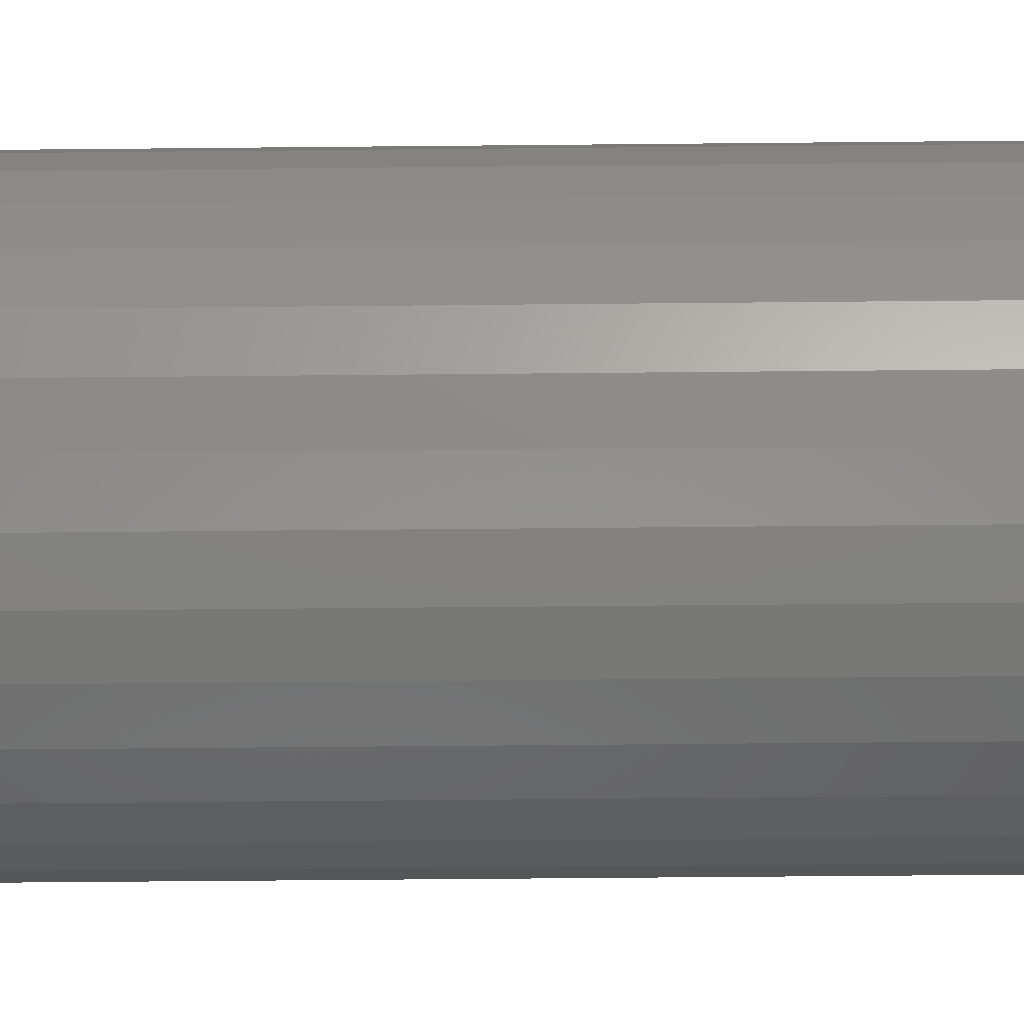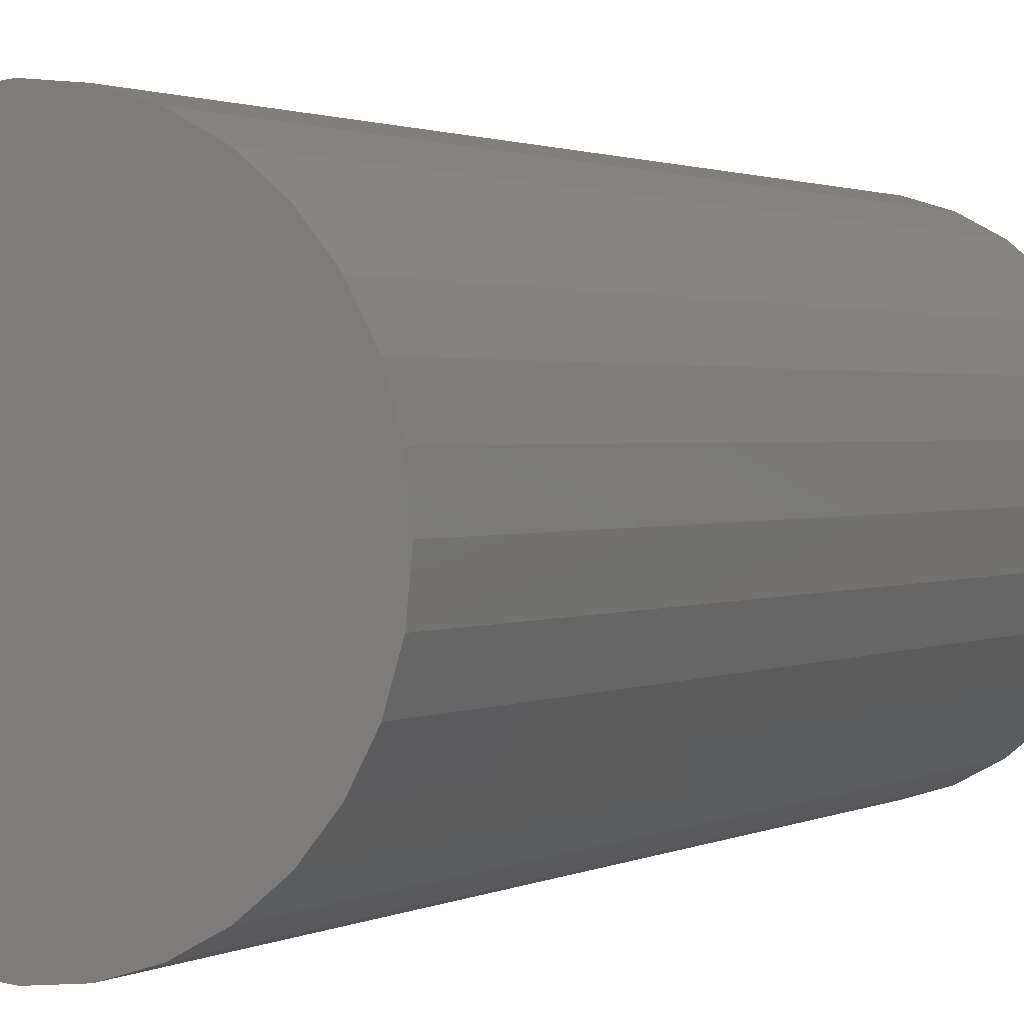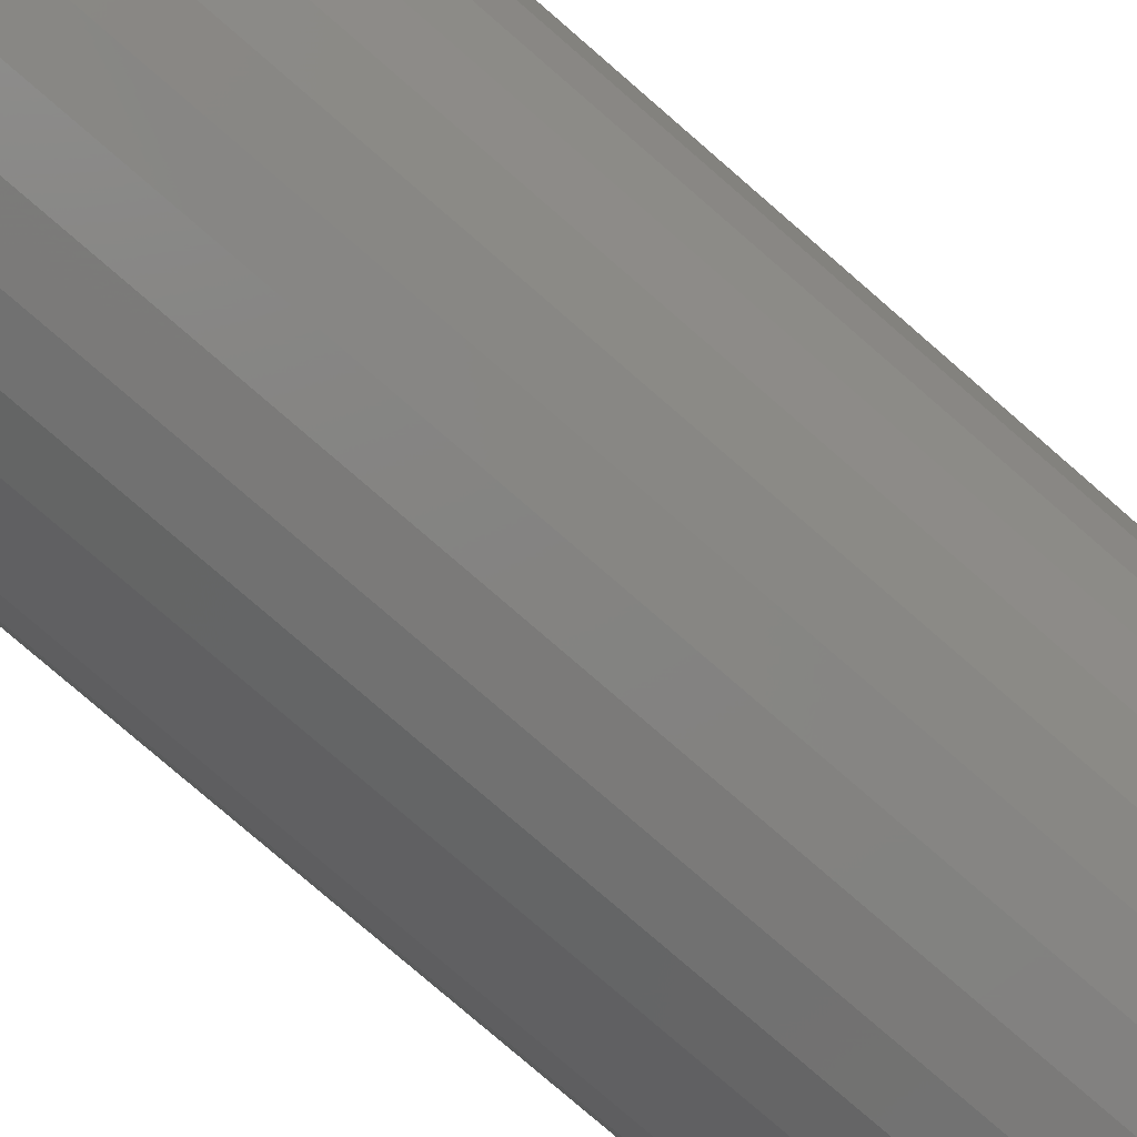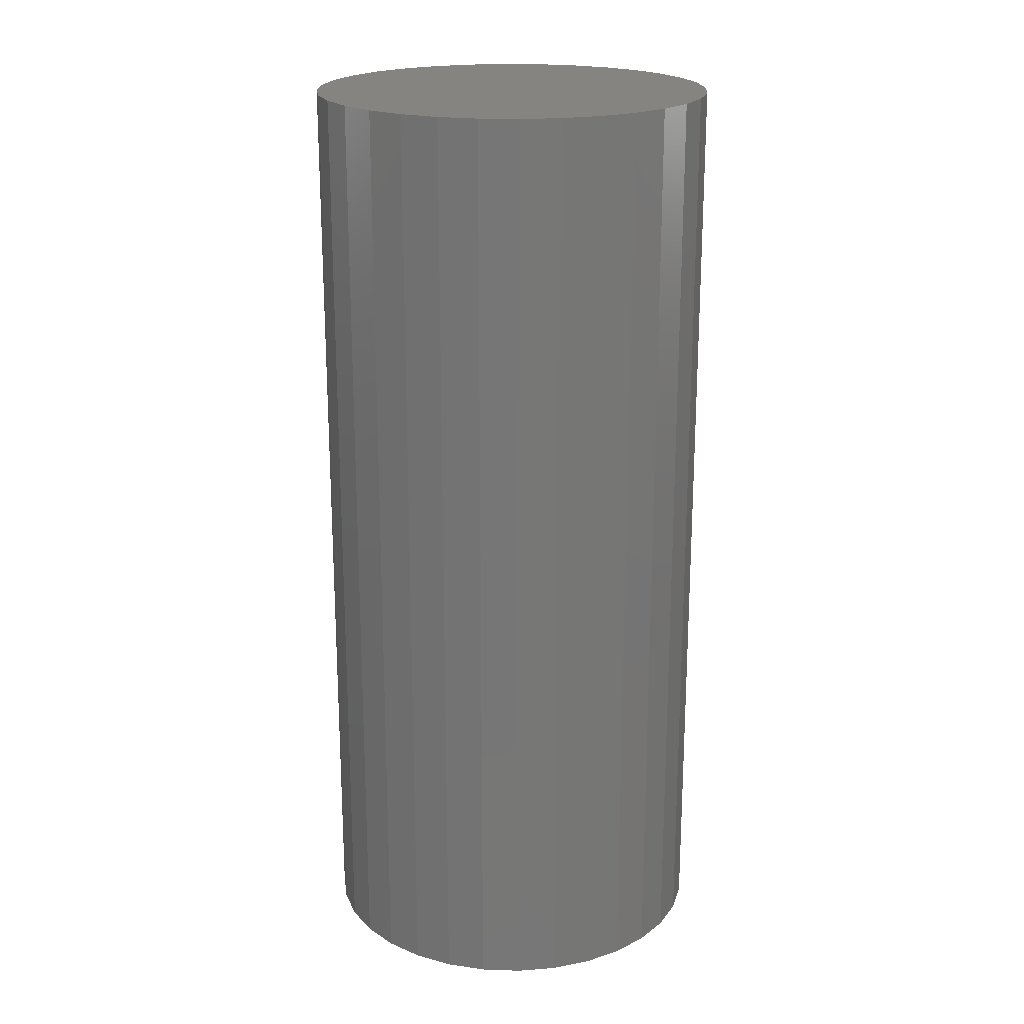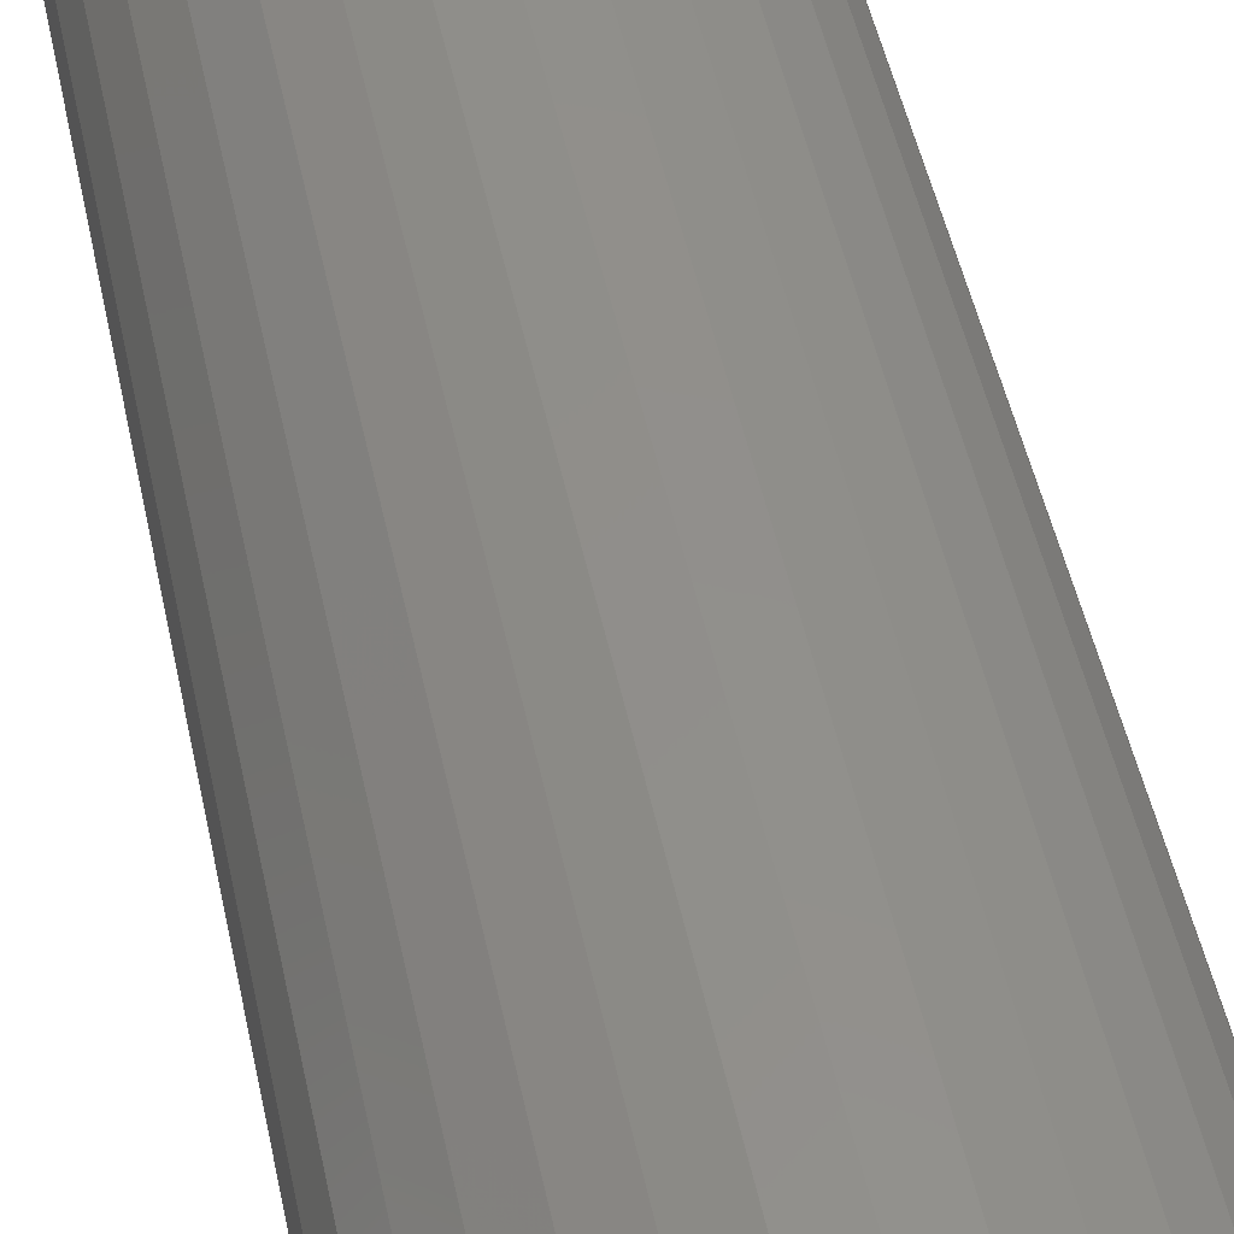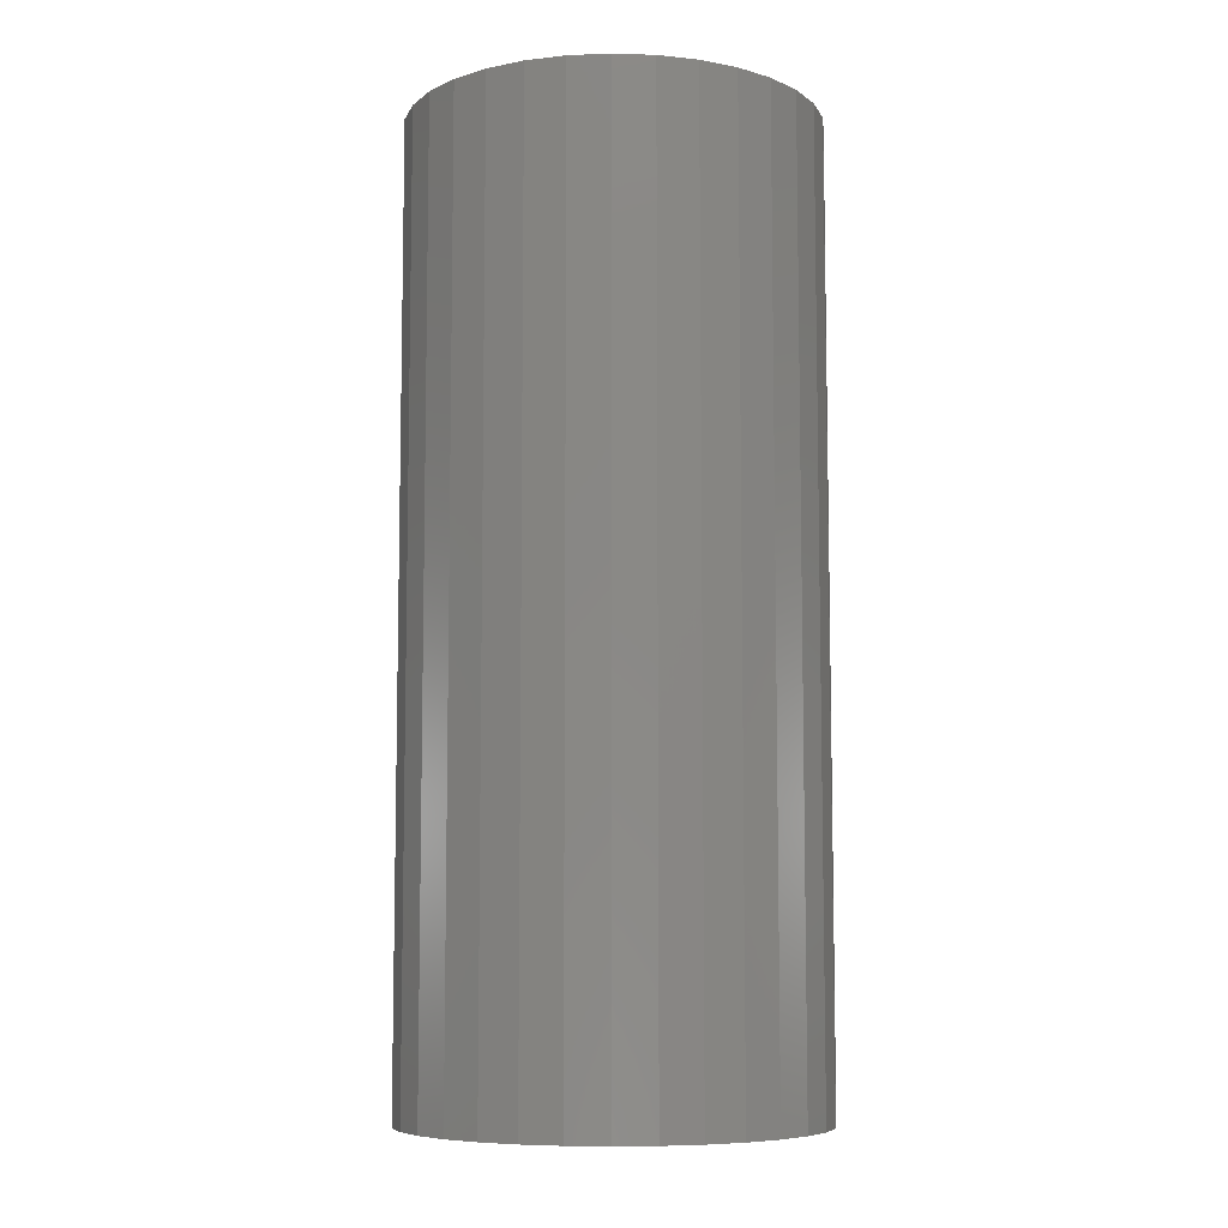
<metadata>
{"format":"stl","ext":"stl","renderer":"f3d","projection":"perspective","resolution":1024,"background":"white","views":[{"elev":-53.9,"azim":-89.4,"up":"+Y"},{"elev":1.3,"azim":28.0,"up":"+Y"},{"elev":-78.7,"azim":49.1,"up":"+Y"},{"elev":20.5,"azim":65.4,"up":"+Z"},{"elev":51.8,"azim":-12.2,"up":"+Y"},{"elev":-7.7,"azim":-78.1,"up":"+Z"}]}
</metadata>
<code>
# stl→obj: 128 verts, 252 faces
v 0.03292 -0.005551 0
v 0.03347 0 0
v 0.1819 -4.332e-17 0
v -0.1719 -2.14e-16 0
v -0.02289 0.005551 0
v -0.02344 -9.152e-18 0
v -0.02289 -0.005551 0
v -0.1685 -0.03451 0
v -0.1685 0.03451 0
v 0.005016 0.02845 0
v -0.0005346 0.02791 0
v -0.005872 0.02629 0
v -0.01079 0.02366 0
v -0.0151 0.02012 0
v -0.01864 0.01581 0
v -0.02127 0.01089 0
v -0.1584 0.06769 0
v -0.1421 0.09828 0
v -0.1201 0.1251 0
v -0.09326 0.1471 0
v -0.06268 0.1634 0
v -0.02949 0.1735 0
v 0.005016 0.1769 0
v 0.03953 0.1735 0
v 0.07271 0.1634 0
v 0.1033 0.1471 0
v 0.1301 0.1251 0
v 0.1521 0.09828 0
v 0.1684 0.06769 0
v 0.1785 0.03451 0
v 0.005016 -0.02845 0
v 0.1785 -0.03451 0
v 0.1684 -0.06769 0
v 0.1521 -0.09828 0
v 0.1301 -0.1251 0
v 0.1033 -0.1471 0
v 0.07271 -0.1634 0
v 0.03953 -0.1735 0
v 0.005016 -0.1769 0
v -0.02949 -0.1735 0
v -0.06268 -0.1634 0
v -0.09326 -0.1471 0
v -0.1201 -0.1251 0
v -0.1421 -0.09828 0
v -0.1584 -0.06769 0
v -0.02127 -0.01089 0
v -0.01864 -0.01581 0
v -0.0151 -0.02012 0
v -0.01079 -0.02366 0
v -0.005872 -0.02629 0
v -0.0005346 -0.02791 0
v 0.03292 0.005551 0
v 0.0313 0.01089 0
v 0.02868 0.01581 0
v 0.02514 0.02012 0
v 0.02082 0.02366 0
v 0.01591 0.02629 0
v 0.01057 0.02791 0
v 0.01057 -0.02791 0
v 0.01591 -0.02629 0
v 0.02082 -0.02366 0
v 0.02514 -0.02012 0
v 0.02868 -0.01581 0
v 0.0313 -0.01089 0
v 0.01057 -0.02791 0.6719
v 0.01591 -0.02629 0.6719
v 0.02082 -0.02366 0.6719
v 0.02514 -0.02012 0.6719
v 0.02868 -0.01581 0.6719
v 0.0313 -0.01089 0.6719
v 0.03292 -0.005551 0.6719
v 0.03347 0 0.6719
v 0.005016 -0.02845 0.6719
v -0.0005346 -0.02791 0.6719
v -0.005872 -0.02629 0.6719
v -0.01079 -0.02366 0.6719
v -0.0151 -0.02012 0.6719
v -0.01864 -0.01581 0.6719
v -0.02127 -0.01089 0.6719
v -0.02289 -0.005551 0.6719
v -0.02344 -9.152e-18 0.6719
v -0.0005346 0.02791 0.6719
v -0.005872 0.02629 0.6719
v -0.01079 0.02366 0.6719
v -0.0151 0.02012 0.6719
v -0.01864 0.01581 0.6719
v -0.02127 0.01089 0.6719
v -0.02289 0.005551 0.6719
v 0.005016 0.02845 0.6719
v 0.01057 0.02791 0.6719
v 0.01591 0.02629 0.6719
v 0.02082 0.02366 0.6719
v 0.02514 0.02012 0.6719
v 0.02868 0.01581 0.6719
v 0.0313 0.01089 0.6719
v 0.03292 0.005551 0.6719
v 0.1819 0 0.8203
v 0.1785 -0.03451 0.8203
v 0.1684 -0.06769 0.8203
v 0.1521 -0.09828 0.8203
v 0.1301 -0.1251 0.8203
v 0.1033 -0.1471 0.8203
v 0.07271 -0.1634 0.8203
v 0.03953 -0.1735 0.8203
v 0.005016 -0.1769 0.8203
v -0.02949 -0.1735 0.8203
v -0.06268 -0.1634 0.8203
v -0.09326 -0.1471 0.8203
v -0.1201 -0.1251 0.8203
v -0.1421 -0.09828 0.8203
v -0.1584 -0.06769 0.8203
v -0.1685 -0.03451 0.8203
v -0.1719 -5.689e-17 0.8203
v -0.1685 0.03451 0.8203
v -0.1584 0.06769 0.8203
v -0.1421 0.09828 0.8203
v -0.1201 0.1251 0.8203
v -0.09326 0.1471 0.8203
v -0.06268 0.1634 0.8203
v -0.02949 0.1735 0.8203
v 0.005016 0.1769 0.8203
v 0.03953 0.1735 0.8203
v 0.07271 0.1634 0.8203
v 0.1033 0.1471 0.8203
v 0.1301 0.1251 0.8203
v 0.1521 0.09828 0.8203
v 0.1684 0.06769 0.8203
v 0.1785 0.03451 0.8203
f 1 2 3
f 4 5 6
f 4 6 7
f 4 7 8
f 9 10 11
f 9 11 12
f 9 12 13
f 9 13 14
f 9 14 15
f 9 15 16
f 9 16 5
f 9 5 4
f 10 9 17
f 10 17 18
f 10 18 19
f 10 19 20
f 10 20 21
f 10 21 22
f 10 22 23
f 10 23 24
f 10 24 25
f 10 25 26
f 10 26 27
f 10 27 28
f 10 28 29
f 10 29 30
f 31 32 33
f 31 33 34
f 31 34 35
f 31 35 36
f 31 36 37
f 31 37 38
f 31 38 39
f 31 39 40
f 31 40 41
f 31 41 42
f 31 42 43
f 31 43 44
f 31 44 45
f 31 45 8
f 8 7 46
f 8 46 47
f 8 47 48
f 8 48 49
f 8 49 50
f 8 50 51
f 8 51 31
f 30 3 2
f 30 2 52
f 30 52 53
f 30 53 54
f 30 54 55
f 30 55 56
f 30 56 57
f 30 57 58
f 30 58 10
f 32 31 59
f 32 59 60
f 32 60 61
f 32 61 62
f 32 62 63
f 32 63 64
f 32 64 1
f 32 1 3
f 31 65 59
f 59 65 66
f 59 66 60
f 60 66 67
f 60 67 61
f 61 67 68
f 61 68 62
f 62 68 69
f 62 69 63
f 63 69 70
f 63 70 64
f 64 70 71
f 64 71 1
f 1 71 72
f 1 72 2
f 65 31 73
f 73 31 51
f 73 51 74
f 74 51 50
f 74 50 75
f 75 50 49
f 75 49 76
f 76 49 48
f 76 48 77
f 77 48 47
f 77 47 78
f 78 47 46
f 78 46 79
f 79 46 7
f 79 7 80
f 80 7 6
f 80 6 81
f 10 82 11
f 11 82 83
f 11 83 12
f 12 83 84
f 12 84 13
f 13 84 85
f 13 85 14
f 14 85 86
f 14 86 15
f 15 86 87
f 15 87 16
f 16 87 88
f 16 88 5
f 5 88 81
f 5 81 6
f 82 10 89
f 89 10 58
f 89 58 90
f 90 58 57
f 90 57 91
f 91 57 56
f 91 56 92
f 92 56 55
f 92 55 93
f 93 55 54
f 93 54 94
f 94 54 53
f 94 53 95
f 95 53 52
f 95 52 96
f 96 52 2
f 96 2 72
f 3 97 32
f 32 97 98
f 32 98 33
f 33 98 99
f 33 99 34
f 34 99 100
f 34 100 35
f 35 100 101
f 35 101 36
f 36 101 102
f 36 102 37
f 37 102 103
f 37 103 38
f 38 103 104
f 38 104 39
f 39 104 105
f 39 105 40
f 40 105 106
f 40 106 41
f 41 106 107
f 41 107 42
f 42 107 108
f 42 108 43
f 43 108 109
f 43 109 44
f 44 109 110
f 44 110 45
f 45 110 111
f 45 111 8
f 8 111 112
f 8 112 4
f 4 112 113
f 4 113 9
f 9 113 114
f 9 114 17
f 17 114 115
f 17 115 18
f 18 115 116
f 18 116 19
f 19 116 117
f 19 117 20
f 20 117 118
f 20 118 21
f 21 118 119
f 21 119 22
f 22 119 120
f 22 120 23
f 23 120 121
f 23 121 24
f 24 121 122
f 24 122 25
f 25 122 123
f 25 123 26
f 26 123 124
f 26 124 27
f 27 124 125
f 27 125 28
f 28 125 126
f 28 126 29
f 29 126 127
f 29 127 30
f 30 127 128
f 30 128 3
f 3 128 97
f 120 122 121
f 122 120 119
f 122 119 123
f 103 106 104
f 104 106 105
f 123 119 124
f 124 119 118
f 124 118 125
f 125 118 117
f 125 117 126
f 126 117 116
f 126 116 127
f 127 116 115
f 127 115 128
f 128 115 114
f 128 114 97
f 97 114 113
f 97 113 98
f 98 113 112
f 98 112 99
f 99 112 111
f 99 111 100
f 100 111 110
f 100 110 101
f 101 110 109
f 101 109 102
f 102 109 108
f 102 108 103
f 103 108 107
f 103 107 106
f 88 79 81
f 79 80 81
f 71 95 72
f 95 96 72
f 70 95 71
f 94 95 70
f 69 94 70
f 93 94 69
f 68 93 69
f 92 93 68
f 67 92 68
f 91 92 67
f 66 91 67
f 90 91 66
f 65 90 66
f 75 83 74
f 84 83 75
f 76 84 75
f 85 84 76
f 77 85 76
f 86 85 77
f 78 86 77
f 87 86 78
f 79 87 78
f 88 87 79
f 83 82 74
f 74 82 89
f 74 89 73
f 73 89 90
f 73 90 65

</code>
